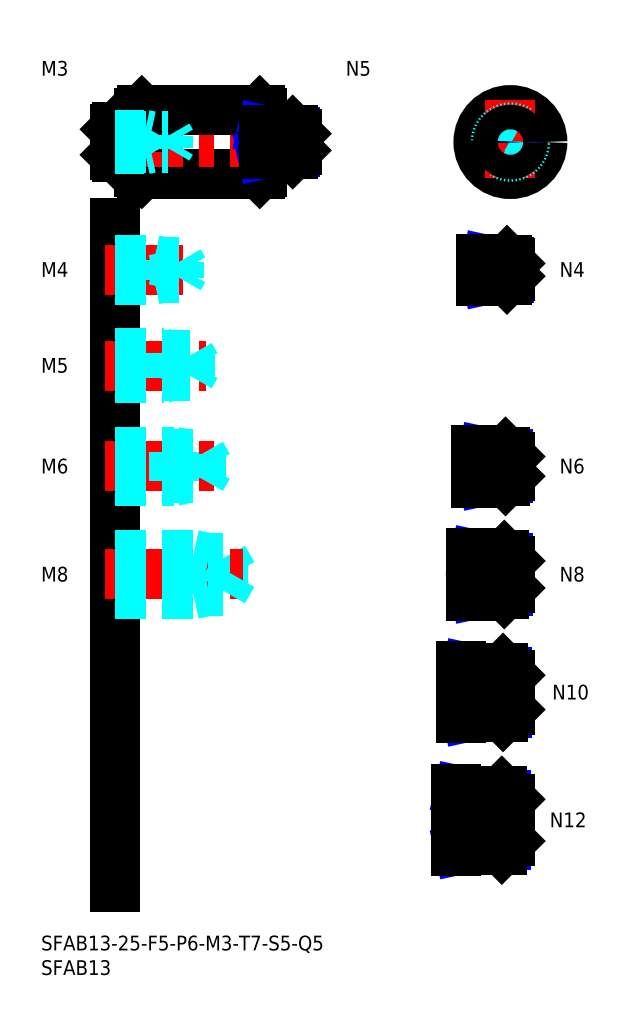
<metadata>
{"format":"dxf","ext":"dxf","renderer":"ezdxf+matplotlib","layout":"modelspace","background":"white","min_lineweight":24,"dpi":150}
</metadata>
<code>
0
SECTION
2
ENTITIES
0
INSERT
8
MSM_CONTINUOUS
2
*U16
10
0
20
0
30
0
0
INSERT
8
MSM_CONTINUOUS
2
*U17
10
0
20
0
30
0
0
LINE
8
MSM_CONTINUOUS
10
15
20
145
30
0
11
15
21
10
31
0
0
INSERT
8
MSM_CONTINUOUS
2
*U18
10
0
20
0
30
0
0
LINE
8
MSM_DASHED
10
31
20
69.5
30
0
11
31
21
77.5
31
0
0
LINE
8
MSM_DASHED
10
37.08
20
70.18
30
0
11
37.08
21
76.82
31
0
0
LINE
8
MSM_DASHED
10
37.08
20
76.82
30
0
11
39
21
73.5
31
0
0
LINE
8
MSM_CENTER
10
13
20
73.5
30
0
11
41
21
73.5
31
0
0
LINE
8
MSM_DASHED
10
15
20
70.18
30
0
11
37.08
21
70.18
31
0
0
LINE
8
MSM_DASHED
10
15
20
69.5
30
0
11
31
21
69.5
31
0
0
LINE
8
MSM_DASHED
10
31
20
69.5
30
0
11
34.12
21
70.18
31
0
0
LINE
8
MSM_DASHED
10
37.08
20
70.18
30
0
11
39
21
73.5
31
0
0
LINE
8
MSM_DASHED
10
15
20
77.5
30
0
11
31
21
77.5
31
0
0
LINE
8
MSM_DASHED
10
15
20
76.82
30
0
11
37.08
21
76.82
31
0
0
LINE
8
MSM_DASHED
10
31
20
77.5
30
0
11
34.12
21
76.82
31
0
0
INSERT
8
MSM_CONTINUOUS
2
*U19
10
0
20
0
30
0
0
LINE
8
MSM_CENTER
10
13
20
95.5
30
0
11
36
21
95.5
31
0
0
LINE
8
MSM_DASHED
10
15
20
98.5
30
0
11
27
21
98.5
31
0
0
LINE
8
MSM_DASHED
10
15
20
97.96
30
0
11
32.58
21
97.96
31
0
0
LINE
8
MSM_DASHED
10
15
20
93.04
30
0
11
32.58
21
93.04
31
0
0
LINE
8
MSM_DASHED
10
15
20
92.5
30
0
11
27
21
92.5
31
0
0
LINE
8
MSM_DASHED
10
27
20
92.5
30
0
11
27
21
98.5
31
0
0
LINE
8
MSM_DASHED
10
32.58
20
93.04
30
0
11
32.58
21
97.96
31
0
0
LINE
8
MSM_DASHED
10
32.58
20
97.96
30
0
11
34
21
95.5
31
0
0
LINE
8
MSM_DASHED
10
32.58
20
93.04
30
0
11
34
21
95.5
31
0
0
LINE
8
MSM_DASHED
10
27
20
92.5
30
0
11
29.5
21
93.04
31
0
0
LINE
8
MSM_DASHED
10
27
20
98.5
30
0
11
29.5
21
97.96
31
0
0
INSERT
8
MSM_CONTINUOUS
2
*U20
10
0
20
0
30
0
0
LINE
8
MSM_CENTER
10
13
20
116
30
0
11
33.5
21
116
31
0
0
LINE
8
MSM_DASHED
10
15
20
118.5
30
0
11
25
21
118.5
31
0
0
LINE
8
MSM_DASHED
10
15
20
118.1
30
0
11
30.31
21
118.1
31
0
0
LINE
8
MSM_DASHED
10
15
20
113.9
30
0
11
30.31
21
113.9
31
0
0
LINE
8
MSM_DASHED
10
15
20
113.5
30
0
11
25
21
113.5
31
0
0
LINE
8
MSM_DASHED
10
30.31
20
113.9
30
0
11
30.31
21
118.1
31
0
0
LINE
8
MSM_DASHED
10
30.31
20
118.1
30
0
11
31.5
21
116
31
0
0
LINE
8
MSM_DASHED
10
25
20
113.5
30
0
11
25
21
118.5
31
0
0
LINE
8
MSM_DASHED
10
30.31
20
113.9
30
0
11
31.5
21
116
31
0
0
LINE
8
MSM_DASHED
10
25
20
113.5
30
0
11
27
21
113.9
31
0
0
LINE
8
MSM_DASHED
10
25
20
118.5
30
0
11
27
21
118.1
31
0
0
INSERT
8
MSM_CONTINUOUS
2
*U21
10
0
20
0
30
0
0
LINE
8
MSM_CENTER
10
13
20
135.5
30
0
11
31
21
135.5
31
0
0
LINE
8
MSM_DASHED
10
15
20
137.5
30
0
11
23
21
137.5
31
0
0
LINE
8
MSM_DASHED
10
15
20
137.1
30
0
11
28.06
21
137.1
31
0
0
LINE
8
MSM_DASHED
10
15
20
133.9
30
0
11
28.06
21
133.9
31
0
0
LINE
8
MSM_DASHED
10
15
20
133.5
30
0
11
23
21
133.5
31
0
0
LINE
8
MSM_DASHED
10
28.06
20
133.9
30
0
11
28.06
21
137.1
31
0
0
LINE
8
MSM_DASHED
10
28.06
20
137.1
30
0
11
29
21
135.5
31
0
0
LINE
8
MSM_DASHED
10
23
20
133.5
30
0
11
23
21
137.5
31
0
0
LINE
8
MSM_DASHED
10
28.06
20
133.9
30
0
11
29
21
135.5
31
0
0
LINE
8
MSM_DASHED
10
23
20
133.5
30
0
11
24.75
21
133.9
31
0
0
LINE
8
MSM_DASHED
10
23
20
137.5
30
0
11
24.75
21
137.1
31
0
0
LINE
8
MSM_CENTER
10
87.01
20
161.5
30
0
11
104
21
161.5
31
0
0
CIRCLE
8
MSM_CONTINUOUS
10
95.51
20
161.5
30
0
40
6.5
0
LINE
8
MSM_CENTER
10
95.51
20
170
30
0
11
95.51
21
153
31
0
0
LINE
8
MSM_CONTINUOUS
10
15
20
164.1
30
0
11
15
21
158.9
31
0
0
LINE
8
MSM_CONTINUOUS
10
44.5
20
168
30
0
11
44.5
21
155
31
0
0
LINE
8
MSM_CONTINUOUS
10
20.5
20
168
30
0
11
20.5
21
155
31
0
0
LINE
8
MSM_CONTINUOUS
10
20
20
167.5
30
0
11
20
21
155.5
31
0
0
LINE
8
MSM_CONTINUOUS
10
45
20
167.5
30
0
11
45
21
155.5
31
0
0
LINE
8
MSM_CONTINUOUS
10
20.5
20
155
30
0
11
44.5
21
155
31
0
0
LINE
8
MSM_CONTINUOUS
10
20
20
155.5
30
0
11
20.5
21
155
31
0
0
LINE
8
MSM_CONTINUOUS
10
15.4
20
158.5
30
0
11
19.7
21
158.5
31
0
0
ARC
8
MSM_CONTINUOUS
10
19.7
20
158.2
30
0
40
0.3
50
0
51
90
0
LINE
8
MSM_CONTINUOUS
10
44.5
20
155
30
0
11
45
21
155.5
31
0
0
LINE
8
MSM_CENTER
10
13
20
161.5
30
0
11
54
21
161.5
31
0
0
LINE
8
MSM_CONTINUOUS
10
20.5
20
168
30
0
11
44.5
21
168
31
0
0
LINE
8
MSM_CONTINUOUS
10
20
20
167.5
30
0
11
20.5
21
168
31
0
0
LINE
8
MSM_CONTINUOUS
10
15.4
20
164.5
30
0
11
19.7
21
164.5
31
0
0
ARC
8
MSM_CONTINUOUS
10
19.7
20
164.8
30
0
40
0.3
50
270
51
0
0
LINE
8
MSM_CONTINUOUS
10
45
20
167.5
30
0
11
44.5
21
168
31
0
0
CIRCLE
8
MSM_DASHED
10
95.51
20
161.5
30
0
40
3
0
INSERT
8
MSM_CONTINUOUS
2
*U22
10
0
20
0
30
0
0
INSERT
8
MSM_CONTINUOUS
2
*U23
10
0
20
0
30
0
0
LINE
8
MSM_CENTER
10
97.51
20
23.5
30
0
11
82.51
21
23.5
31
0
0
INSERT
8
MSM_CONTINUOUS
2
*U24
10
0
20
0
30
0
0
INSERT
8
MSM_CONTINUOUS
2
*U25
10
0
20
0
30
0
0
LINE
8
MSM_CENTER
10
97.51
20
49.5
30
0
11
83.51
21
49.5
31
0
0
INSERT
8
MSM_CONTINUOUS
2
*U26
10
0
20
0
30
0
0
LINE
8
MSM_CENTER
10
97.51
20
73.5
30
0
11
85.51
21
73.5
31
0
0
INSERT
8
MSM_CONTINUOUS
2
*U27
10
0
20
0
30
0
0
LINE
8
MSM_CENTER
10
97.51
20
95.5
30
0
11
86.51
21
95.5
31
0
0
LINE
8
MSM_NARROW
10
47
20
163.6
30
0
11
51.63
21
163.6
31
0
0
LINE
8
MSM_NARROW
10
47
20
159.4
30
0
11
51.63
21
159.4
31
0
0
LINE
8
MSM_CONTINUOUS
10
52
20
159.8
30
0
11
52
21
163.2
31
0
0
LINE
8
MSM_NARROW
10
92.51
20
97.96
30
0
11
95.05
21
97.96
31
0
0
LINE
8
MSM_NARROW
10
92.51
20
93.04
30
0
11
95.05
21
93.04
31
0
0
LINE
8
MSM_CONTINUOUS
10
95.51
20
97.5
30
0
11
95.51
21
93.5
31
0
0
LINE
8
MSM_NARROW
10
91.51
20
70.18
30
0
11
94.94
21
70.18
31
0
0
LINE
8
MSM_NARROW
10
91.51
20
76.82
30
0
11
94.94
21
76.82
31
0
0
LINE
8
MSM_CONTINUOUS
10
95.51
20
70.75
30
0
11
95.51
21
76.25
31
0
0
LINE
8
MSM_NARROW
10
90.51
20
45.31
30
0
11
94.82
21
45.31
31
0
0
LINE
8
MSM_NARROW
10
90.51
20
53.69
30
0
11
94.82
21
53.69
31
0
0
LINE
8
MSM_CONTINUOUS
10
95.51
20
46
30
0
11
95.51
21
53
31
0
0
LINE
8
MSM_NARROW
10
89.51
20
18.45
30
0
11
94.71
21
18.45
31
0
0
LINE
8
MSM_NARROW
10
89.51
20
28.55
30
0
11
94.71
21
28.55
31
0
0
LINE
8
MSM_CONTINUOUS
10
95.51
20
19.25
30
0
11
95.51
21
27.75
31
0
0
LINE
8
MSM_CONTINUOUS
10
47
20
164
30
0
11
47
21
159
31
0
0
LINE
8
MSM_CONTINUOUS
10
89.51
20
17.5
30
0
11
89.51
21
29.5
31
0
0
LINE
8
MSM_NARROW
10
47
20
163.6
30
0
11
45
21
164
31
0
0
LINE
8
MSM_NARROW
10
47
20
159.4
30
0
11
45
21
159
31
0
0
LINE
8
MSM_NARROW
10
92.51
20
97.96
30
0
11
90.01
21
98.5
31
0
0
LINE
8
MSM_NARROW
10
92.51
20
93.04
30
0
11
90.01
21
92.5
31
0
0
LINE
8
MSM_NARROW
10
91.51
20
76.82
30
0
11
88.38
21
77.5
31
0
0
LINE
8
MSM_NARROW
10
91.51
20
70.18
30
0
11
88.38
21
69.5
31
0
0
LINE
8
MSM_NARROW
10
90.51
20
53.69
30
0
11
86.76
21
54.5
31
0
0
LINE
8
MSM_NARROW
10
90.51
20
45.31
30
0
11
86.76
21
44.5
31
0
0
LINE
8
MSM_NARROW
10
89.51
20
28.55
30
0
11
85.13
21
29.5
31
0
0
LINE
8
MSM_NARROW
10
89.51
20
18.45
30
0
11
85.13
21
17.5
31
0
0
LINE
8
MSM_CONTINUOUS
10
51.2
20
164
30
0
11
52
21
163.2
31
0
0
LINE
8
MSM_CONTINUOUS
10
51.2
20
159
30
0
11
52
21
159.8
31
0
0
LINE
8
MSM_CONTINUOUS
10
51.2
20
164
30
0
11
51.2
21
159
31
0
0
LINE
8
MSM_CONTINUOUS
10
94.51
20
98.5
30
0
11
95.51
21
97.5
31
0
0
LINE
8
MSM_CONTINUOUS
10
94.51
20
92.5
30
0
11
95.51
21
93.5
31
0
0
LINE
8
MSM_CONTINUOUS
10
94.51
20
98.5
30
0
11
94.51
21
92.5
31
0
0
LINE
8
MSM_CONTINUOUS
10
94.26
20
77.5
30
0
11
95.51
21
76.25
31
0
0
LINE
8
MSM_CONTINUOUS
10
94.26
20
69.5
30
0
11
95.51
21
70.75
31
0
0
LINE
8
MSM_CONTINUOUS
10
94.26
20
77.5
30
0
11
94.26
21
69.5
31
0
0
LINE
8
MSM_CONTINUOUS
10
94.01
20
54.5
30
0
11
95.51
21
53
31
0
0
LINE
8
MSM_CONTINUOUS
10
94.01
20
44.5
30
0
11
95.51
21
46
31
0
0
LINE
8
MSM_CONTINUOUS
10
94.01
20
54.5
30
0
11
94.01
21
44.5
31
0
0
LINE
8
MSM_CONTINUOUS
10
93.76
20
29.5
30
0
11
95.51
21
27.75
31
0
0
LINE
8
MSM_CONTINUOUS
10
93.76
20
17.5
30
0
11
95.51
21
19.25
31
0
0
LINE
8
MSM_CONTINUOUS
10
93.76
20
29.5
30
0
11
93.76
21
17.5
31
0
0
LINE
8
MSM_CONTINUOUS
10
92.51
20
98.5
30
0
11
92.51
21
92.5
31
0
0
LINE
8
MSM_CONTINUOUS
10
91.51
20
77.5
30
0
11
91.51
21
69.5
31
0
0
LINE
8
MSM_CONTINUOUS
10
90.51
20
54.5
30
0
11
90.51
21
44.5
31
0
0
ARC
8
MSM_CONTINUOUS
10
45.3
20
164.3
30
0
40
0.3
50
180
51
270
0
ARC
8
MSM_CONTINUOUS
10
45.3
20
158.7
30
0
40
0.3
50
90
51
180
0
ARC
8
MSM_CONTINUOUS
10
88.81
20
98.8
30
0
40
0.3
50
180
51
270
0
ARC
8
MSM_CONTINUOUS
10
88.81
20
92.2
30
0
40
0.3
50
90
51
180
0
ARC
8
MSM_CONTINUOUS
10
87.81
20
77.8
30
0
40
0.3
50
180
51
270
0
ARC
8
MSM_CONTINUOUS
10
87.81
20
69.2
30
0
40
0.3
50
90
51
180
0
ARC
8
MSM_CONTINUOUS
10
85.81
20
54.8
30
0
40
0.3
50
180
51
270
0
ARC
8
MSM_CONTINUOUS
10
85.81
20
44.2
30
0
40
0.3
50
90
51
180
0
ARC
8
MSM_CONTINUOUS
10
84.81
20
29.8
30
0
40
0.3
50
180
51
270
0
ARC
8
MSM_CONTINUOUS
10
84.81
20
17.2
30
0
40
0.3
50
90
51
180
0
LINE
8
MSM_CONTINUOUS
10
84.81
20
29.5
30
0
11
93.76
21
29.5
31
0
0
LINE
8
MSM_CONTINUOUS
10
84.81
20
17.5
30
0
11
93.76
21
17.5
31
0
0
LINE
8
MSM_CONTINUOUS
10
84.51
20
17.2
30
0
11
84.51
21
29.8
31
0
0
LINE
8
MSM_CONTINUOUS
10
85.81
20
44.5
30
0
11
94.01
21
44.5
31
0
0
LINE
8
MSM_CONTINUOUS
10
85.81
20
54.5
30
0
11
94.01
21
54.5
31
0
0
LINE
8
MSM_CONTINUOUS
10
85.51
20
54.8
30
0
11
85.51
21
44.2
31
0
0
LINE
8
MSM_CONTINUOUS
10
87.81
20
77.5
30
0
11
94.26
21
77.5
31
0
0
LINE
8
MSM_CONTINUOUS
10
87.81
20
69.5
30
0
11
94.26
21
69.5
31
0
0
LINE
8
MSM_CONTINUOUS
10
87.51
20
77.8
30
0
11
87.51
21
69.2
31
0
0
LINE
8
MSM_CONTINUOUS
10
88.81
20
98.5
30
0
11
94.51
21
98.5
31
0
0
LINE
8
MSM_CONTINUOUS
10
88.81
20
92.5
30
0
11
94.51
21
92.5
31
0
0
LINE
8
MSM_CONTINUOUS
10
88.51
20
98.8
30
0
11
88.51
21
92.2
31
0
0
LINE
8
MSM_CONTINUOUS
10
45.3
20
164
30
0
11
51.2
21
164
31
0
0
LINE
8
MSM_CONTINUOUS
10
45.3
20
159
30
0
11
51.2
21
159
31
0
0
LINE
8
MSM_CONTINUOUS
10
15.4
20
164.5
30
0
11
15
21
164.1
31
0
0
LINE
8
MSM_CONTINUOUS
10
15.4
20
158.5
30
0
11
15
21
158.9
31
0
0
LINE
8
MSM_CONTINUOUS
10
15.4
20
158.5
30
0
11
15.4
21
164.5
31
0
0
CIRCLE
8
MSM_NARROW
10
95.51
20
161.5
30
0
40
2.067
0
CIRCLE
8
MSM_CONTINUOUS
10
95.51
20
161.5
30
0
40
2.5
0
LINE
8
MSM_DASHED
10
15
20
163
30
0
11
21
21
163
31
0
0
LINE
8
MSM_DASHED
10
15
20
162.7
30
0
11
25.79
21
162.7
31
0
0
LINE
8
MSM_DASHED
10
15
20
160.3
30
0
11
25.79
21
160.3
31
0
0
LINE
8
MSM_DASHED
10
15
20
160
30
0
11
21
21
160
31
0
0
LINE
8
MSM_DASHED
10
21
20
163
30
0
11
22.25
21
162.7
31
0
0
LINE
8
MSM_DASHED
10
25.79
20
160.3
30
0
11
25.79
21
162.7
31
0
0
LINE
8
MSM_DASHED
10
25.79
20
160.3
30
0
11
26.5
21
161.5
31
0
0
LINE
8
MSM_DASHED
10
25.79
20
162.7
30
0
11
26.5
21
161.5
31
0
0
LINE
8
MSM_DASHED
10
21
20
160
30
0
11
22.25
21
160.3
31
0
0
LINE
8
MSM_DASHED
10
21
20
160
30
0
11
21
21
163
31
0
0
LINE
8
MSM_CENTER
10
97.51
20
135.5
30
0
11
87.51
21
135.5
31
0
0
LINE
8
MSM_NARROW
10
92.51
20
137.1
30
0
11
95.19
21
137.1
31
0
0
LINE
8
MSM_NARROW
10
92.51
20
133.9
30
0
11
95.19
21
133.9
31
0
0
LINE
8
MSM_CONTINUOUS
10
95.51
20
134.2
30
0
11
95.51
21
136.8
31
0
0
LINE
8
MSM_CONTINUOUS
10
92.51
20
137.5
30
0
11
92.51
21
133.5
31
0
0
LINE
8
MSM_NARROW
10
92.51
20
137.1
30
0
11
90.76
21
137.5
31
0
0
LINE
8
MSM_NARROW
10
92.51
20
133.9
30
0
11
90.76
21
133.5
31
0
0
LINE
8
MSM_CONTINUOUS
10
94.81
20
137.5
30
0
11
95.51
21
136.8
31
0
0
LINE
8
MSM_CONTINUOUS
10
94.81
20
133.5
30
0
11
95.51
21
134.2
31
0
0
LINE
8
MSM_CONTINUOUS
10
94.81
20
137.5
30
0
11
94.81
21
133.5
31
0
0
ARC
8
MSM_CONTINUOUS
10
89.81
20
137.8
30
0
40
0.3
50
180
51
270
0
ARC
8
MSM_CONTINUOUS
10
89.81
20
133.2
30
0
40
0.3
50
90
51
180
0
LINE
8
MSM_CONTINUOUS
10
89.81
20
137.5
30
0
11
94.81
21
137.5
31
0
0
LINE
8
MSM_CONTINUOUS
10
89.81
20
133.5
30
0
11
94.81
21
133.5
31
0
0
LINE
8
MSM_CONTINUOUS
10
89.51
20
137.8
30
0
11
89.51
21
133.2
31
0
0
INSERT
8
MSM_CONTINUOUS
2
*U28
10
0
20
0
30
0
0
ENDSEC
0
EOF

</code>
